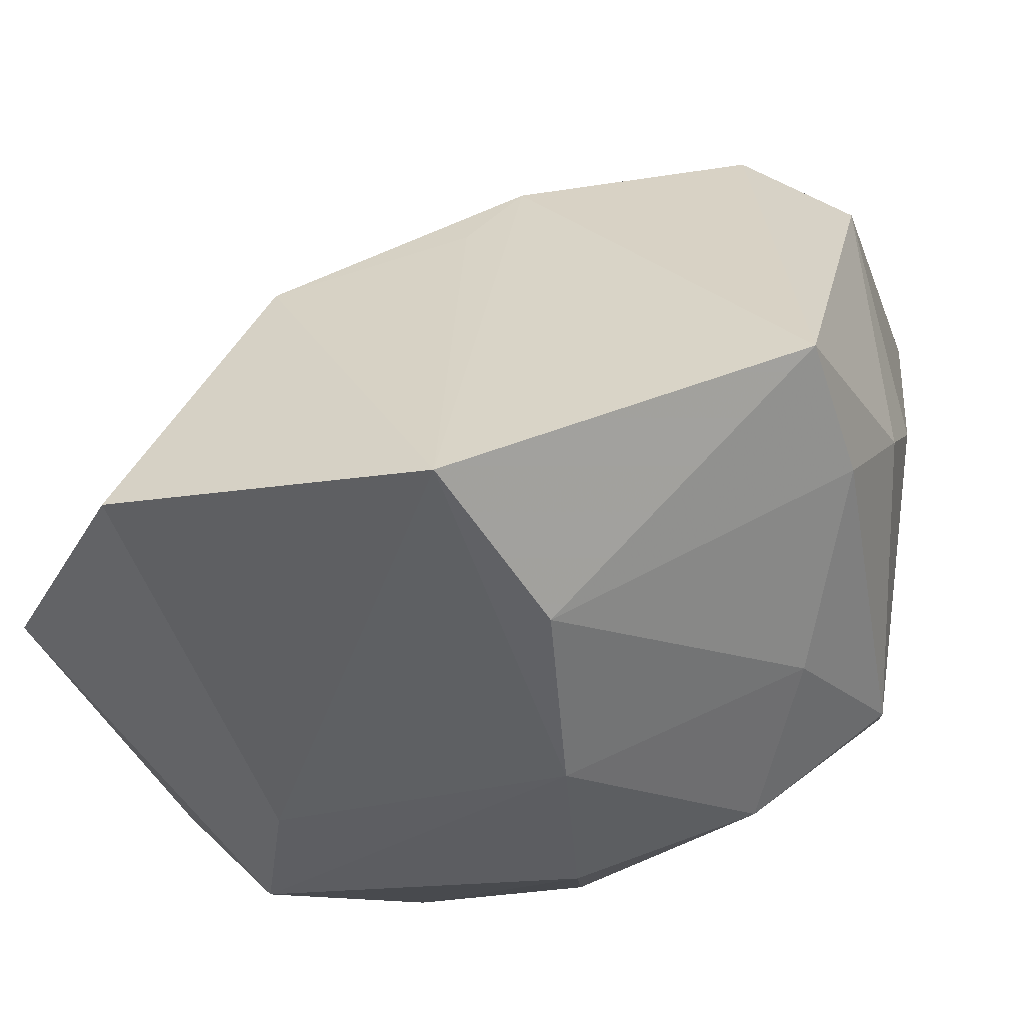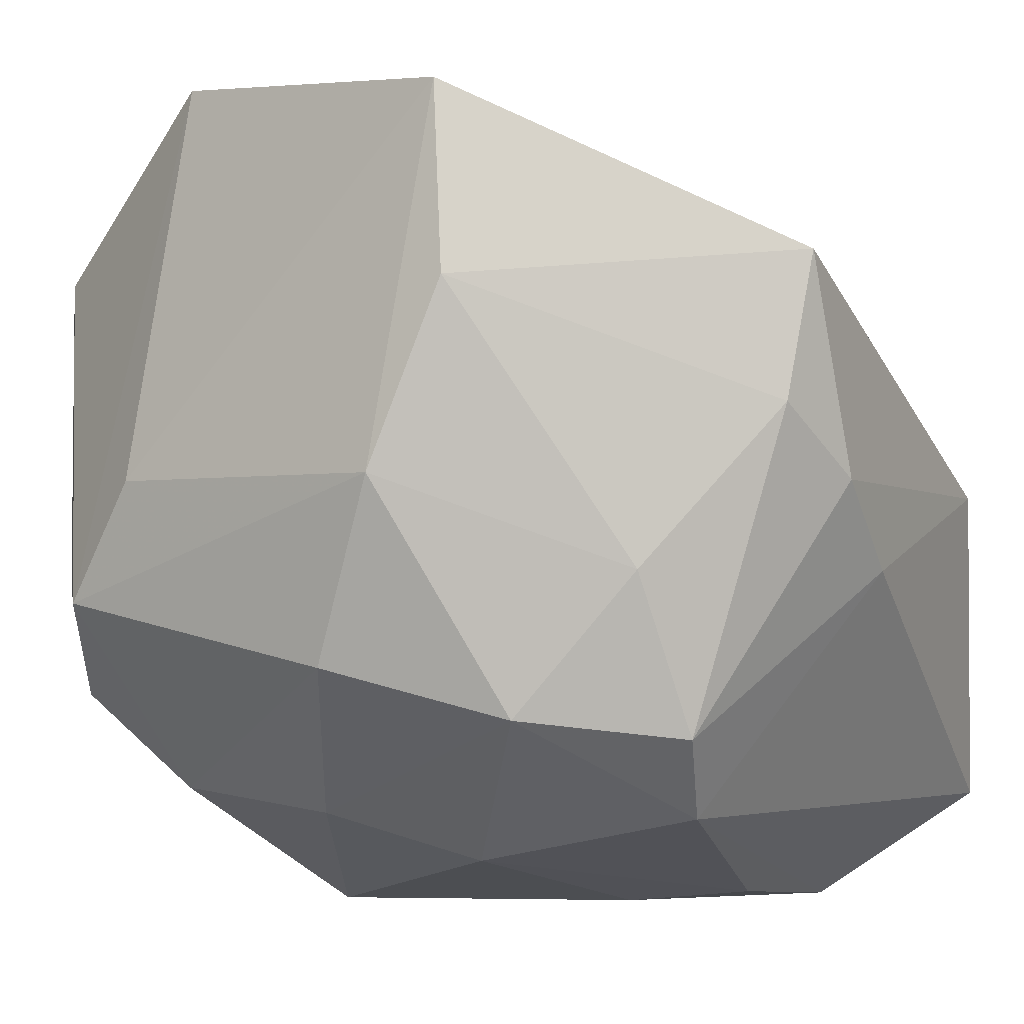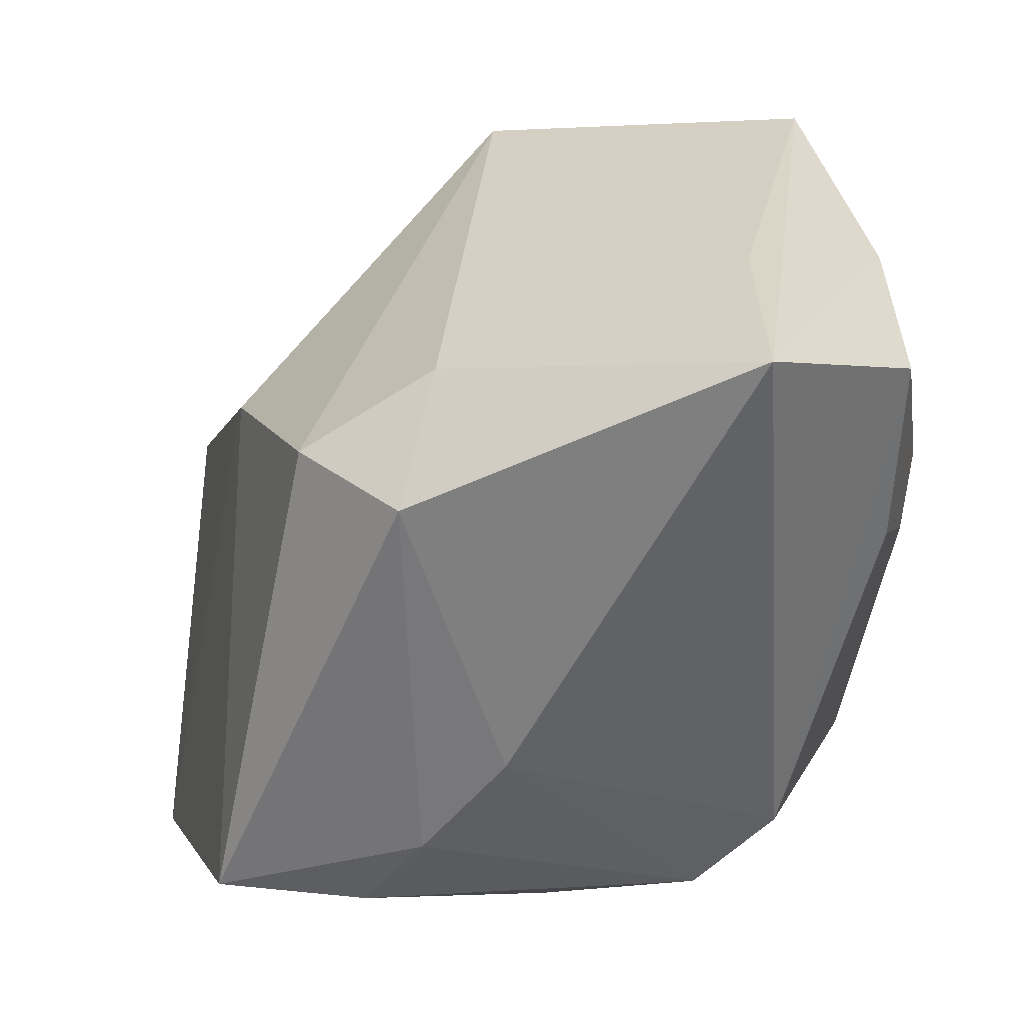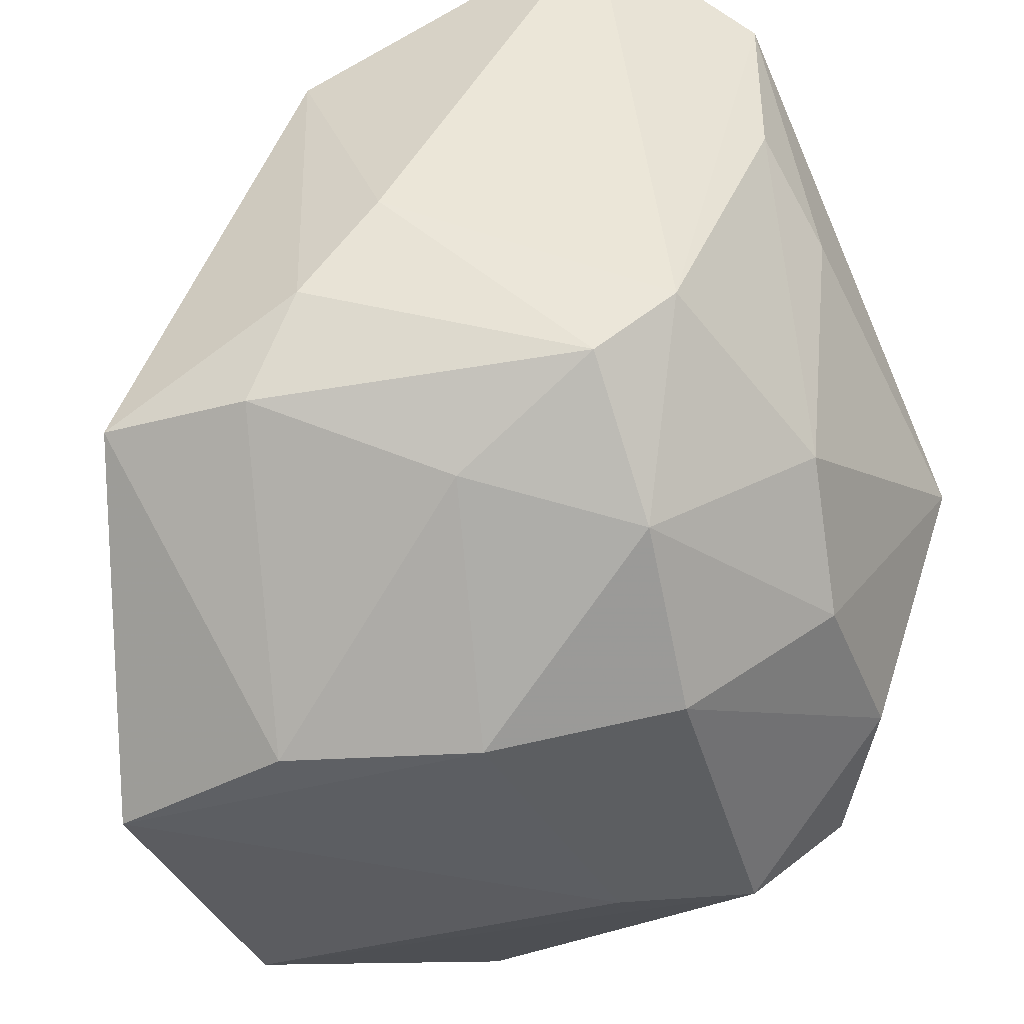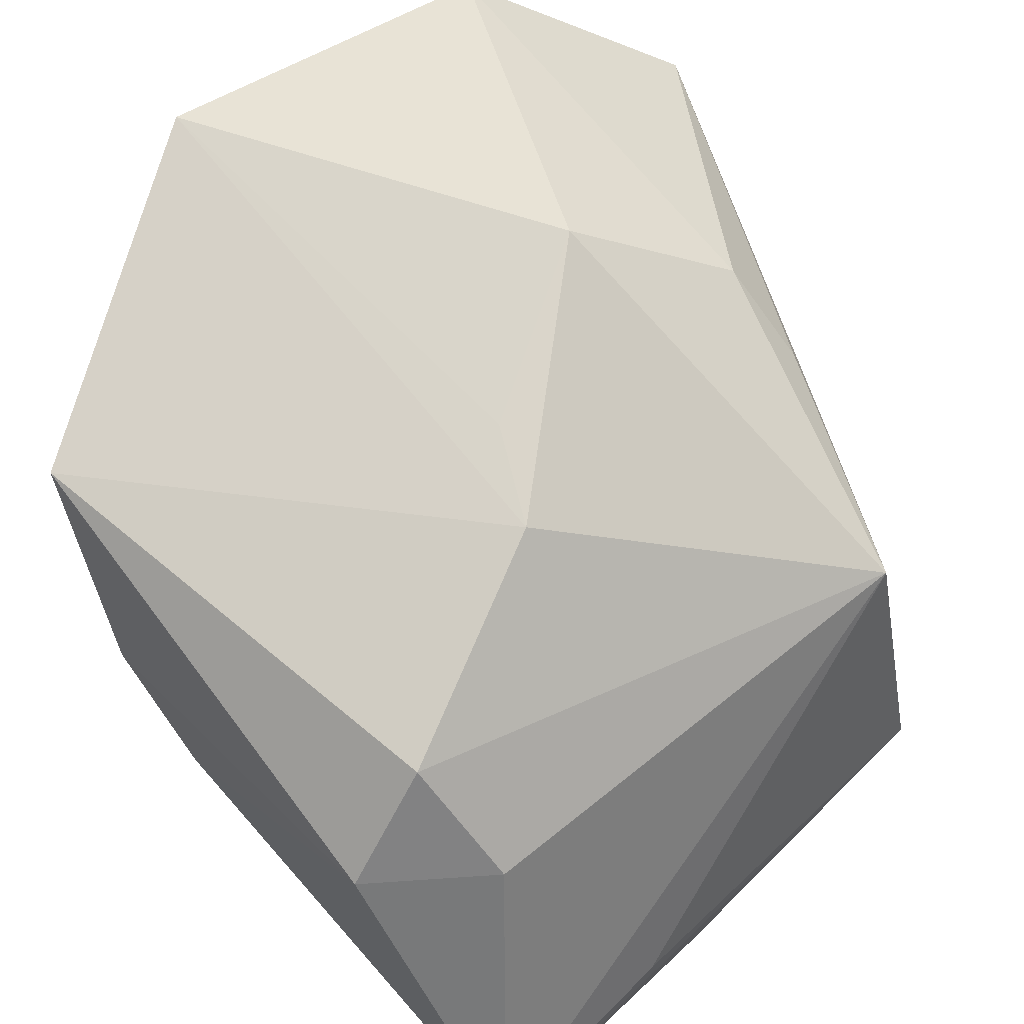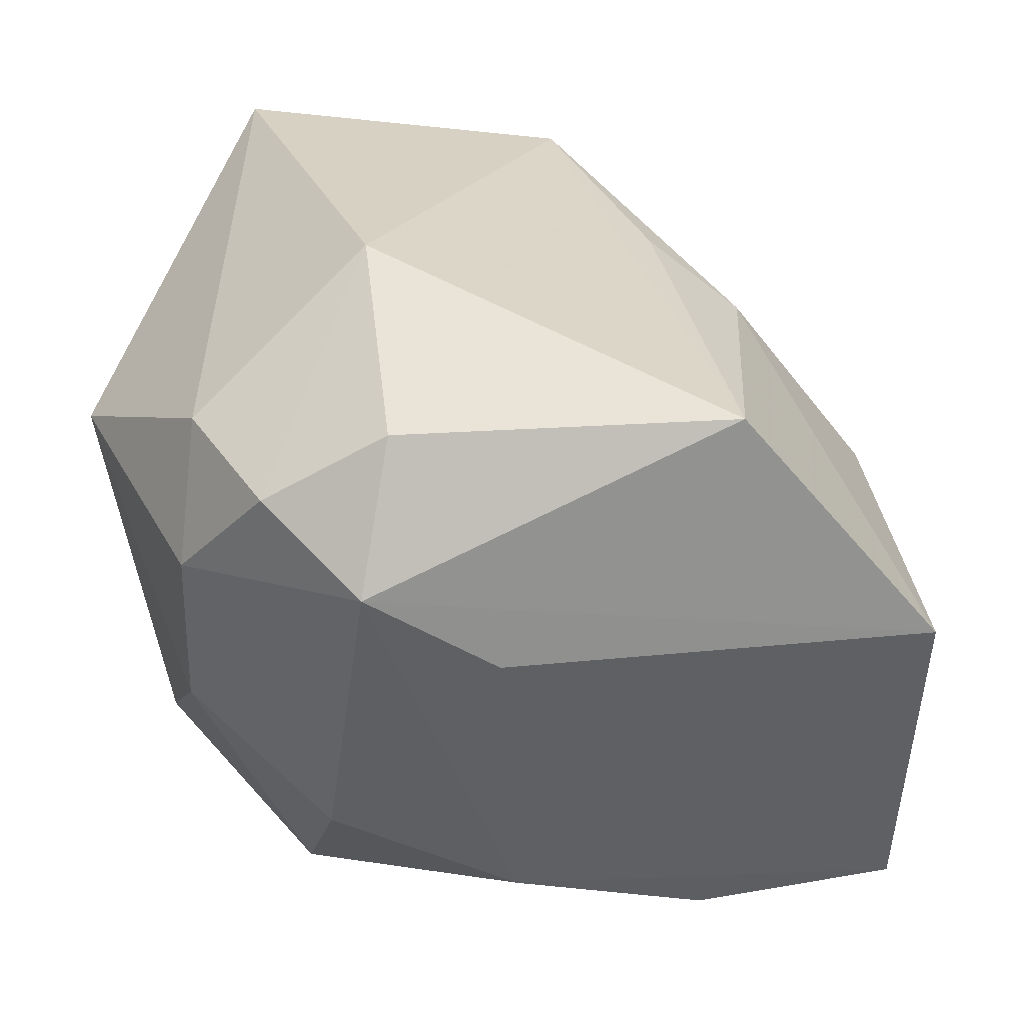
<metadata>
{"format":"obj","ext":"obj","renderer":"f3d","projection":"perspective","resolution":1024,"background":"white","views":[{"elev":-49.1,"azim":-153.0,"up":"+Z"},{"elev":-5.4,"azim":-153.1,"up":"+Y"},{"elev":31.5,"azim":-78.7,"up":"+Z"},{"elev":-49.9,"azim":-61.9,"up":"+Z"},{"elev":50.5,"azim":-41.6,"up":"+Y"},{"elev":-34.6,"azim":95.1,"up":"+Z"}]}
</metadata>
<code>
v 0.02252 0.004009 -0.02848
v 0.002414 -0.01208 -0.03037
v 0.02184 0.02396 0.006433
v -0.03501 0.00445 0.02255
v -0.03501 0.003222 -0.009236
v -0.03458 0.02093 -0.01635
v -0.01263 -0.01858 0.03504
v -0.02228 -0.004546 -0.02319
v -0.01656 -0.03121 0.0137
v 0.02384 0.01686 0.01267
v 0.03698 -0.003249 -0.01626
v 0.01784 0.008079 0.03072
v -0.03267 0.008751 -0.01745
v -0.01771 -0.032 0.02937
v 0.01876 0.03795 -0.02479
v -0.008575 0.03434 -0.03151
v 0.03697 0.02374 -0.0165
v -0.02822 0.01402 0.02274
v 0.02996 -0.02017 -0.008338
v 0.02942 -0.005998 -0.02624
v -0.01081 0.02416 0.01602
v 0.007553 -0.02375 -0.02031
v -0.03069 -0.02251 0.03581
v 0.0229 -0.02176 -0.0177
v 0.007664 0.03378 0.0006688
v -0.003534 -0.02832 0.03167
v -0.03454 -0.003638 -0.0004707
v -0.02512 0.003741 0.0295
v -0.007179 -0.032 0.008647
v -0.02243 -0.02417 -0.0119
v -0.006913 0.02711 0.008368
v -0.00402 -0.02773 -0.01447
v -0.02456 -0.01781 -0.01785
v 0.03595 -0.005711 0.003647
v -0.0101 0.01823 -0.03302
v 0.02268 -0.01863 0.03214
v -0.01251 -0.0163 -0.02574
v 0.03279 -0.01359 -0.01877
v -0.003866 0.002955 -0.03375
v 0.01816 -0.032 0.001454
f 36 12 7
f 17 12 34
f 34 12 36
f 20 15 17
f 2 39 20
f 25 15 16
f 17 34 11
f 11 34 38
f 11 20 17
f 38 20 11
f 26 40 36
f 14 40 26
f 19 34 36
f 36 40 19
f 38 34 19
f 29 40 14
f 15 20 1
f 1 20 39
f 16 15 1
f 1 39 16
f 3 25 12
f 17 15 3
f 15 25 3
f 12 25 21
f 14 30 9
f 9 29 14
f 40 29 32
f 32 22 40
f 32 9 30
f 29 9 32
f 40 22 24
f 38 19 24
f 24 19 40
f 24 20 38
f 2 20 24
f 24 22 2
f 16 39 35
f 10 12 17
f 17 3 10
f 10 3 12
f 31 25 16
f 16 21 31
f 31 21 25
f 23 30 14
f 14 26 23
f 28 4 23
f 36 7 23
f 23 26 36
f 23 12 28
f 23 7 12
f 37 39 2
f 2 22 37
f 22 32 37
f 37 32 30
f 30 33 37
f 27 23 4
f 27 33 30
f 30 23 27
f 18 4 28
f 28 12 18
f 12 21 18
f 4 18 6
f 16 35 6
f 6 35 13
f 6 21 16
f 6 18 21
f 8 35 39
f 39 37 8
f 13 35 8
f 8 33 13
f 8 37 33
f 13 33 5
f 33 27 5
f 5 6 13
f 5 27 4
f 4 6 5

</code>
